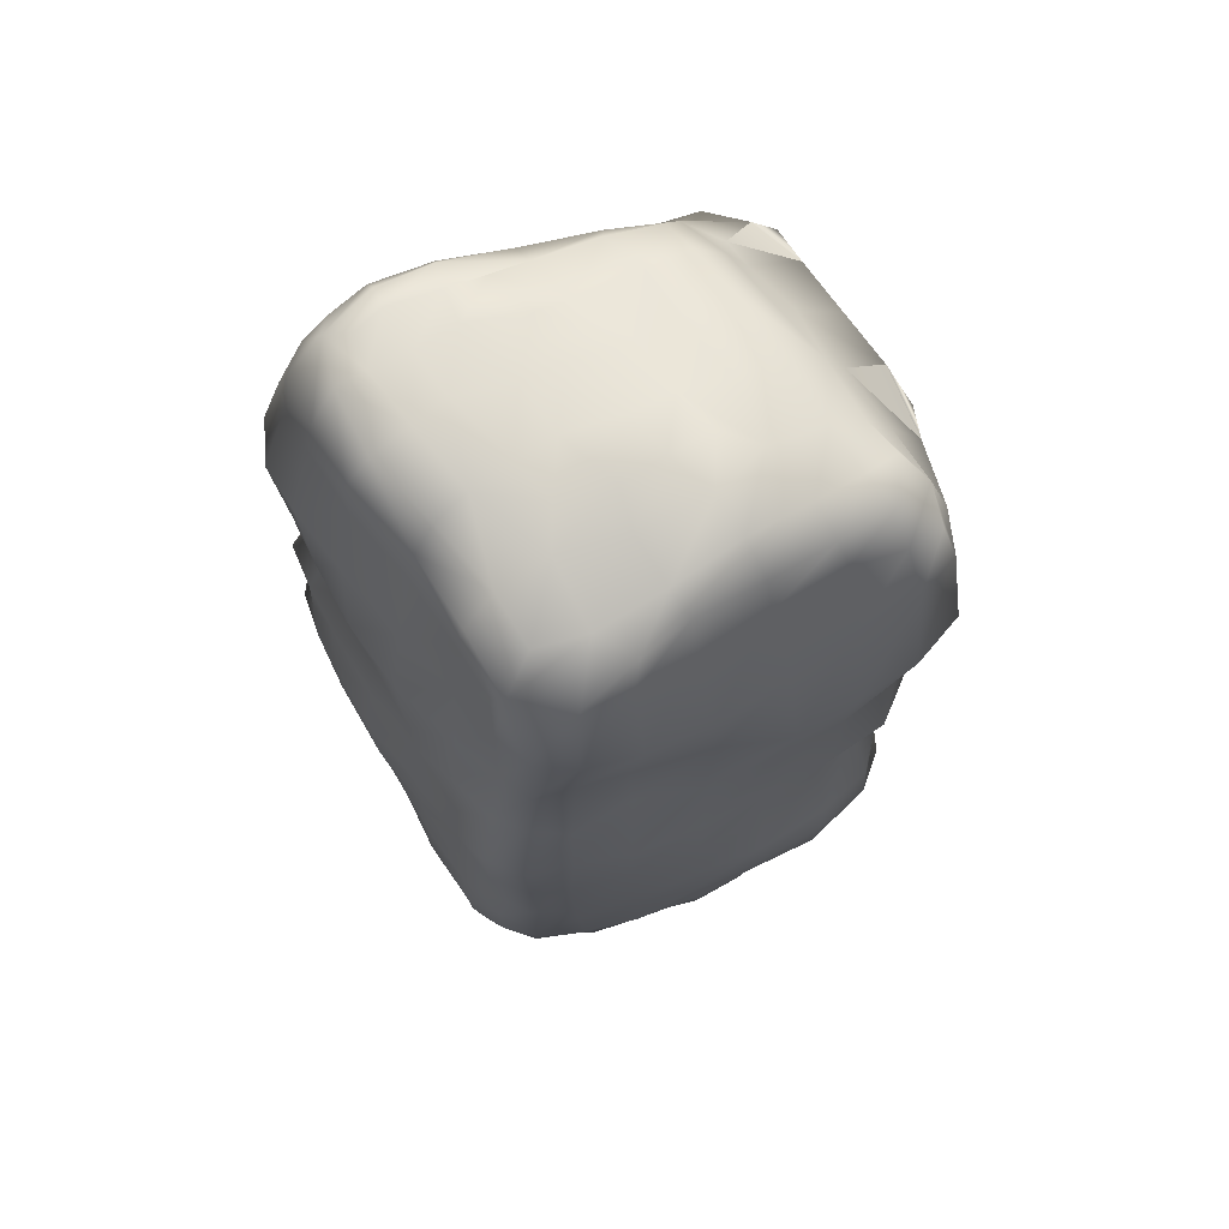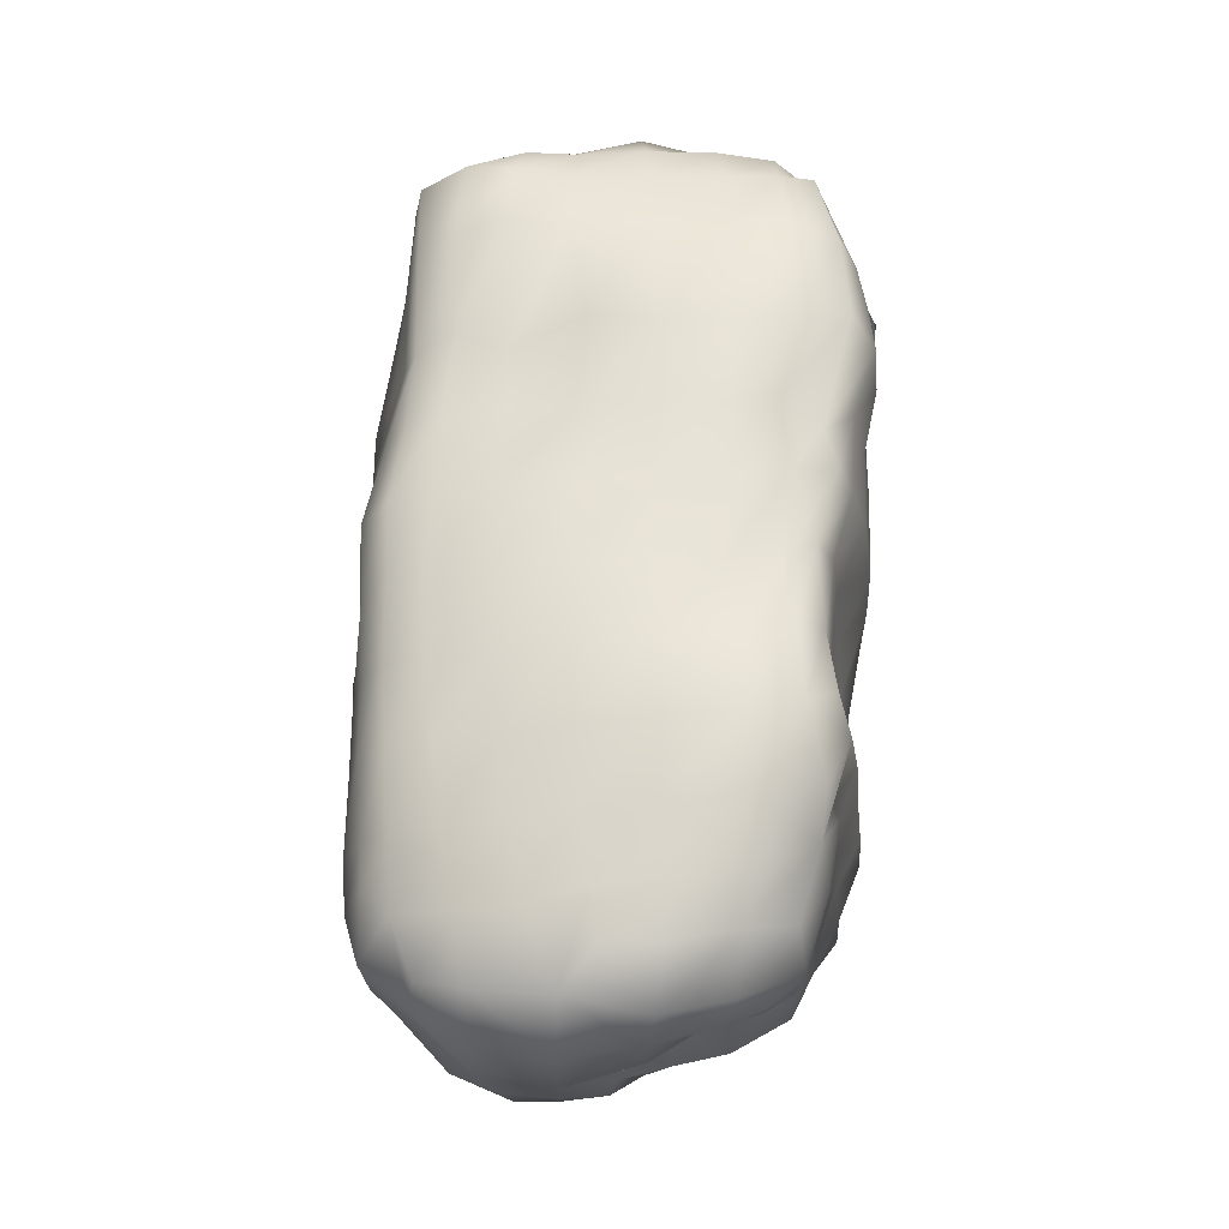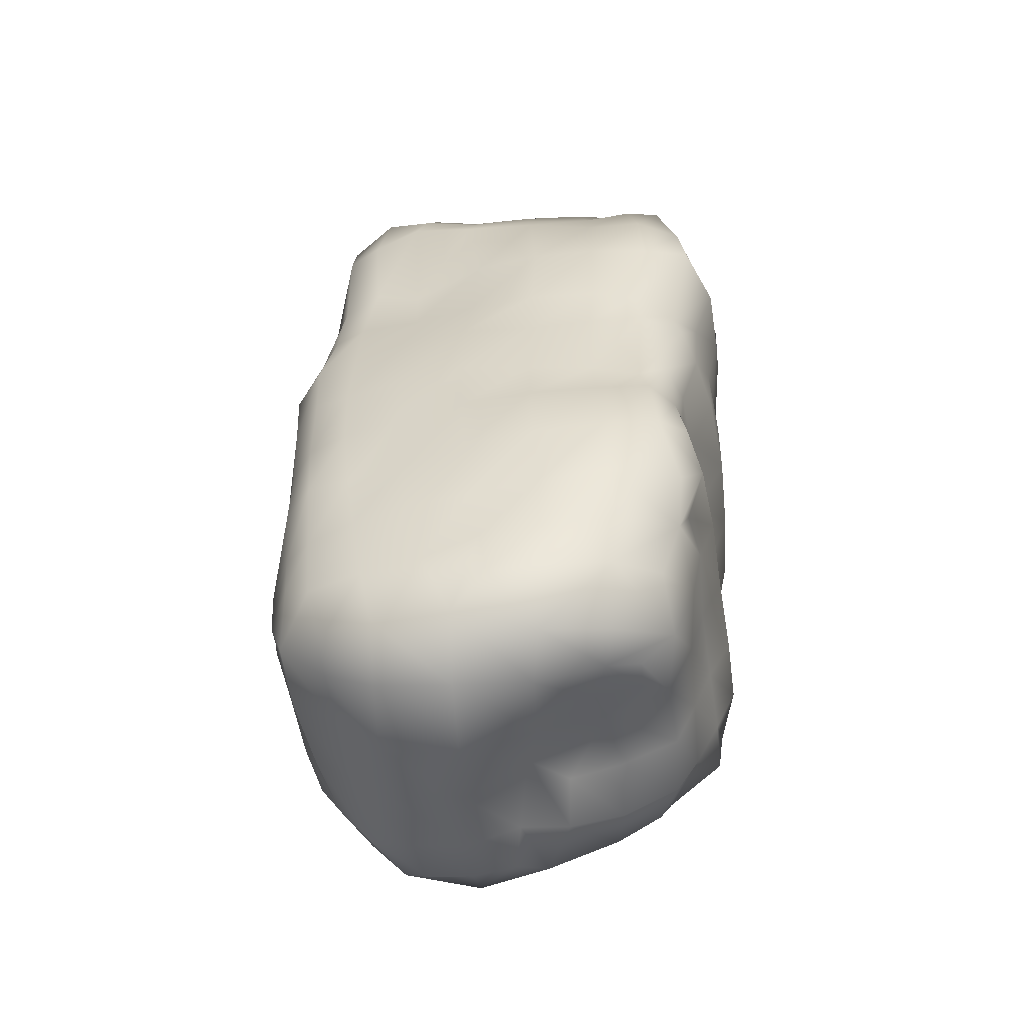
<metadata>
{"format":"obj","ext":"obj","renderer":"f3d","projection":"perspective","resolution":1024,"background":"white","views":[{"elev":68.4,"azim":157.6,"up":"+Y"},{"elev":-28.4,"azim":-171.6,"up":"+Y"},{"elev":-57.7,"azim":-168.3,"up":"+Y"}]}
</metadata>
<code>
v  11.96 19.6 -14.64
v  13.37 19.43 -13.27
v  13.19 15.43 -13.13
v  11.98 15.43 -14.45
v  10.16 19.22 -15.14
v  10.01 15.24 -15.13
v  12.07 23.14 -14.79
v  13.59 23.05 -13.25
v  9.954 23.42 -15.17
v  13 8.435 -12.64
v  14.2 8.38 -10.74
v  14.04 5.921 -10.67
v  12.95 6.394 -12.36
v  11.6 7.959 -13.81
v  11.53 4.819 -13.13
v  13.29 3.594 -11.05
v  13.25 11.92 -12.98
v  14.16 11.92 -10.73
v  11.73 11.69 -14.47
v  14.14 15.53 -10.85
v  14.05 19.46 -10.82
v  13.82 23.28 -10.89
v  12.77 27.2 -12.92
v  13.82 27.38 -10.55
v  11.54 27.52 -14.18
v  12.13 31.35 -12.55
v  13.22 31.24 -10.54
v  11.3 31.24 -14.03
v  12.11 36.75 -12.73
v  12.88 36.63 -10.29
v  11.29 37.01 -14.47
v  12.01 40.41 -12.43
v  12.46 40.58 -10.1
v  11.62 41.28 -13.16
v  12.08 42.26 -10.23
v  14.89 8.42 -7.597
v  14.16 6.025 -7.638
v  13.58 3.758 -7.541
v  14.9 12.08 -7.76
v  14.85 15.8 -7.626
v  14.8 19.52 -7.793
v  14.51 23.42 -7.496
v  14.64 27.39 -7.71
v  14.72 31.33 -7.353
v  14.03 36.4 -7.222
v  13.18 40.86 -6.943
v  12.75 42.69 -6.881
v  15.13 9.04 -4.259
v  14.27 6.557 -4.062
v  13.5 4.131 -3.874
v  15.47 12.26 -4.122
v  15.82 15.78 -4.328
v  16.02 19.88 -4.149
v  15.46 23.48 -4.324
v  15.1 27.49 -4.054
v  15.53 31.34 -4.043
v  15.22 36.52 -3.725
v  14.32 41.11 -3.618
v  14.27 43.37 -3.621
v  13.09 44.89 -3.514
v  11.73 44.02 -6.54
v  15.79 12.65 -0.7259
v  15.39 9.51 -0.4533
v  14.45 7.073 -0.4404
v  16.34 15.83 -0.5451
v  16.33 19.53 -0.8656
v  16.01 23.41 -0.6934
v  14.87 26.87 -0.9556
v  15.91 31.27 -0.7697
v  16.1 36.64 -0.6125
v  14.92 41.16 -0.4491
v  14.53 43.34 -0.6682
v  13.31 45 -0.3338
v  16.23 13.05 2.635
v  15.42 10.15 2.808
v  14.14 7.987 2.812
v  16.5 16.02 2.241
v  16.31 19.55 2.306
v  16.24 22.85 1.944
v  14.56 26.53 1.85
v  16.05 30.74 1.95
v  15.43 30.65 3.589
v  15.06 25.92 3.547
v  16.51 36.46 1.824
v  15.05 40.97 1.689
v  14.77 43.14 1.743
v  12.98 45.03 1.9
v  16.4 16.24 4.476
v  16.22 13.63 4.449
v  14.27 15.76 5.72
v  14.33 11.77 5.618
v  15.93 19.43 4.121
v  14.12 19.57 5.138
v  16.28 22.96 4.168
v  14.25 22.95 5.615
v  13.77 25.87 4.182
v  15.78 36.68 3.835
v  13.9 36.86 4.511
v  14.05 30.73 4.364
v  14.93 40.53 3.004
v  13.57 41.91 3.634
v  9.695 11.6 -14.68
v  9.281 7.947 -14.47
v  6.938 11.6 -14.99
v  6.563 7.909 -14.89
v  7.256 15.19 -15.49
v  7.384 19.28 -15.49
v  7.378 23 -15.6
v  9.88 27.1 -14.89
v  6.95 27.59 -14.6
v  9.42 31.91 -14.48
v  7.058 30.89 -14.39
v  9.552 36.76 -15.28
v  7.025 37.13 -15.79
v  9.138 41.3 -14.56
v  6.93 40.94 -14.53
v  11.15 1.696 -10.54
v  10.6 2.214 -12.58
v  8.862 4.66 -13.78
v  8.356 1.615 -13.21
v  8.816 0.3754 -10.51
v  10.16 42.91 -12.15
v  10.58 43.22 -9.666
v  7.824 43.03 -12.47
v  8.175 44.04 -9.414
v  11.37 2.034 -7.27
v  9.375 0.2311 -7.043
v  10.15 44.61 -6.103
v  11.54 2.483 -3.65
v  9.614 0.8208 -3.446
v  11.21 45.34 -3.068
v  9.535 45.48 -2.624
v  8.109 44.76 -5.617
v  13.32 4.782 -0.1852
v  11.76 2.446 -0.0037
v  9.453 1.415 -0.0309
v  11.93 45.27 -0.2926
v  10.01 45.24 -0.1794
v  12.53 5.739 3.328
v  10.75 3.496 3.6
v  11.88 45.43 1.325
v  10.45 45.44 1.896
v  10.49 45.32 2.917
v  13.47 9.066 4.86
v  11.57 11.69 6.244
v  11.26 7.15 5.377
v  11.65 15.52 5.527
v  11.66 19.39 5.405
v  11.51 22.97 5.843
v  11.31 26.7 4.064
v  11.21 31.03 4.247
v  11.21 36.81 4.909
v  10.95 41.5 4.121
v  12.5 43.75 3.278
v  10.52 43.81 3.983
v  5.972 4.544 -14.09
v  3.614 8.219 -14.79
v  3.173 5.202 -14.35
v  3.768 11.68 -15.45
v  3.985 15.38 -15.64
v  4.058 19.19 -15.66
v  3.956 23.25 -15.65
v  3.814 27.04 -15.09
v  3.437 31.89 -15.06
v  3.956 36.56 -15.53
v  4.122 40.76 -13.93
v  6.467 42.38 -13.85
v  4.115 42.51 -13.19
v  4.553 43.46 -12.06
v  4.676 1.105 -13.27
v  5.177 -0.3802 -10.37
v  5.035 44 -9.748
v  5.683 -0.5211 -6.54
v  7.413 44.53 -7.63
v  4.943 44.83 -8.038
v  6.231 44.75 -5.277
v  6.27 0.5387 -3.119
v  6.811 44.96 -2.787
v  6.84 1.167 0.2975
v  7.988 45.2 0.2801
v  9.258 1.78 2.42
v  7.212 3.198 4.946
v  7.155 1.843 2.877
v  8.008 45.17 1.91
v  7.897 44.92 3.255
v  9.859 5.389 4.856
v  7.671 8.276 6.638
v  7.236 5.437 5.104
v  8.06 11.63 6.286
v  8.381 15.3 5.113
v  8.246 19.56 4.948
v  8.15 23.38 5.855
v  7.756 26.75 4.286
v  7.763 31.39 4.597
v  7.733 36.6 5.279
v  7.706 41.08 4.459
v  7.61 43.31 4.223
v  2.931 2.892 -13.96
v  0.3653 5.516 -14.14
v  0.3956 2.967 -13.67
v  0.9408 0.5418 -11.94
v  0.304 8.485 -14.71
v  0.3911 11.86 -15.4
v  0.4386 15.37 -15.63
v  0.6292 19.11 -15.06
v  0.4798 23.12 -15.22
v  0.3845 27.11 -15.03
v  0.0086 30.9 -15.64
v  0.415 36.89 -14.92
v  0.8392 40.8 -13.45
v  0.89 42.58 -12.85
v  1.679 0.0841 -9.406
v  1.328 44.29 -11.58
v  1.72 44.61 -9.682
v  2.1 0.4194 -6.419
v  2.846 45 -7.706
v  3.354 44.8 -5.475
v  3.213 2.369 -3.295
v  4.741 44.54 -2.402
v  1.4 44.56 -5.181
v  1.846 44.17 -2.428
v  2.031 2.792 1.528
v  1.56 3.508 -0.8242
v  4.252 1.943 0.3499
v  5.09 44.6 -0.0156
v  3.371 43.7 0.3916
v  3.687 3.396 4.548
v  4.967 1.995 2.804
v  4.286 43.85 2.543
v  4.391 42.59 3.974
v  6.23 44.97 1.956
v  4.241 8.594 5.929
v  3.937 5.708 4.943
v  4.651 11.67 6.27
v  4.591 15.14 4.958
v  4.703 19.66 4.798
v  4.389 23.52 5.84
v  4.084 27.58 4.819
v  4.012 31.41 5.013
v  4.041 36.37 5.484
v  4.133 40.37 4.37
v  -2.98 8.526 -14.61
v  -3.059 5.846 -13.56
v  -2.66 3.631 -12.72
v  -2.913 12.12 -15.05
v  -2.799 15.53 -15.14
v  -2.444 19.44 -14.19
v  -2.646 23.2 -14.94
v  -2.881 27.01 -14.64
v  -3.065 31.22 -15.18
v  -2.881 36.86 -14.09
v  -2.67 40.64 -12.87
v  -2.23 42.51 -12.39
v  -1.879 43.47 -10.89
v  -2.159 1.539 -10.58
v  -1.56 1.072 -8.947
v  -0.8834 44.27 -8.429
v  -0.6938 1.896 -6.7
v  0.6846 44.72 -7.285
v  -0.9536 44.24 -5.345
v  -0.988 3.712 -1.018
v  -0.8036 3.397 -4.312
v  -0.1467 43.91 -2.188
v  -0.5893 3.37 1.856
v  0.2401 43.64 0.6121
v  0.385 6.779 4.688
v  0.1053 4.659 4.613
v  1.177 43.44 2.679
v  0.6855 41.69 3.901
v  1.046 11.57 6.431
v  1.131 8.712 5.89
v  1.317 15.09 4.787
v  1.132 19.82 4.897
v  0.991 23.87 5.944
v  -1.971 23.83 5.911
v  -1.693 19.51 4.645
v  0.703 27.64 5.359
v  0.4152 31.69 5.692
v  0.4614 36.19 6.027
v  0.5843 39.53 4.473
v  -5.574 12.71 -14.25
v  -6.205 9.571 -12.81
v  -5.767 7.566 -11.43
v  -5.291 16.29 -14.32
v  -4.757 19.85 -13.15
v  -7.28 24.47 -12.6
v  -5.333 23.5 -14.48
v  -6.205 20.9 -12.59
v  -4.979 27.74 -13.56
v  -5.965 31.12 -14.64
v  -5.779 36.78 -13.78
v  -5.187 40.36 -12.95
v  -4.996 42.15 -11.8
v  -4.237 42.77 -10.33
v  -5.87 6.867 -8.121
v  -4.717 4.24 -11.22
v  -4.766 3.148 -8.516
v  -3.673 43.29 -8.169
v  -3.957 3.634 -5.02
v  -3.079 1.972 -8.091
v  -2.869 2.275 -6.594
v  -5.225 7.062 -4.684
v  -3.16 43.65 -5.118
v  -4.834 7.172 -1.064
v  -3.783 4.74 -1.068
v  -2.557 43.62 -1.849
v  -5.097 42.01 -4.907
v  -4.165 41.91 -1.641
v  -4.44 7.173 2.406
v  -3.338 4.876 2.036
v  -1.914 43.24 0.9435
v  -3.639 41.23 1.209
v  -2.642 7.814 5.513
v  -2.138 5.718 4.38
v  -4.398 23.71 5.658
v  -4.041 19.5 4.608
v  -2.511 40.94 3.52
v  -2.715 38.74 4.59
v  -1.5 42.68 2.72
v  -1.513 11.54 6.175
v  -3.781 11.47 5.845
v  -1.368 8.816 6.304
v  -1.809 14.47 5.289
v  -3.895 14.58 5.004
v  -2.378 27.99 5.647
v  -4.535 27.64 5.757
v  -2.505 31.45 6.212
v  -4.724 31.59 6.291
v  -2.631 35.82 6.54
v  -6.446 15.87 -10.96
v  -6.392 16.64 -12.77
v  -6.814 13.65 -12.87
v  -7.207 12.25 -11.21
v  -6.774 21.05 -10.59
v  -8.034 28.53 -10.36
v  -6.707 26.56 -12.62
v  -7.772 24.36 -10.71
v  -9.17 31.7 -10.71
v  -8.23 31.87 -13.58
v  -8.506 36.48 -10.49
v  -7.869 36.6 -12.62
v  -7.134 40.53 -10.72
v  -6.861 40.18 -12.57
v  -7.245 12.45 -7.96
v  -6.189 9.907 -10.32
v  -6.4 10.17 -7.887
v  -6.129 16.17 -7.788
v  -6.739 21.08 -7.82
v  -8.164 24.57 -7.731
v  -8.275 28.07 -7.679
v  -9.029 31.53 -7.747
v  -8.867 36.33 -7.298
v  -6.752 40.24 -7.902
v  -5.476 41.93 -7.906
v  -6.027 42.15 -9.77
v  -7.052 12.55 -4.325
v  -5.969 9.851 -4.504
v  -6.317 15.8 -4.326
v  -6.557 20.59 -4.179
v  -8.164 23.83 -4.279
v  -8.3 27.73 -4.374
v  -8.297 31.05 -4.312
v  -8.94 36.45 -3.641
v  -9.149 36.53 -5.815
v  -6.2 40.12 -4.758
v  -6.935 12.22 -0.6974
v  -5.783 9.861 -0.801
v  -6.325 15.88 -0.6052
v  -6.415 19.56 -0.6509
v  -7.795 23.76 -0.627
v  -7.345 27.24 -0.8742
v  -7.847 30.86 -0.8933
v  -8.346 36.33 -0.6269
v  -5.623 39.64 -1.454
v  -6.718 12.24 2.499
v  -5.663 9.541 2.294
v  -6.665 15.46 2.392
v  -6.554 19.72 2.373
v  -7.265 23.37 2.435
v  -6.641 27.36 2.236
v  -7.079 30.98 2.372
v  -7.748 36.32 2.213
v  -4.646 39.52 1.281
v  -5.683 11.97 5.175
v  -5.397 9.444 4.814
v  -5.54 15.5 4.744
v  -5.697 19.34 4.628
v  -6.544 23.64 4.818
v  -6.101 27.65 4.565
v  -6.291 31.21 4.68
v  -6.494 36.35 4.804
v  -7.396 36.34 4.044
v  -4.55 38.53 3.193
v  -4.948 35.55 6.544
g low
f 1 2 3 4
f 5 1 4 6
f 7 8 2 1
f 9 7 1 5
f 10 11 12 13
f 14 10 13 15
f 16 15 13 12
f 17 18 11 10
f 19 17 10 14
f 3 20 18 17
f 4 3 17 19
f 2 21 20 3
f 8 22 21 2
f 23 24 22 8
f 25 23 8 7
f 26 27 24 23
f 28 26 23 25
f 29 30 27 26
f 31 29 26 28
f 32 33 30 29
f 34 32 29 31
f 35 33 32 34
f 11 36 37 12
f 38 16 12 37
f 18 39 36 11
f 20 40 39 18
f 21 41 40 20
f 22 42 41 21
f 24 43 42 22
f 27 44 43 24
f 30 45 44 27
f 33 46 45 30
f 47 46 33 35
f 36 48 49 37
f 50 38 37 49
f 39 51 48 36
f 40 52 51 39
f 41 53 52 40
f 42 54 53 41
f 43 55 54 42
f 44 56 55 43
f 45 57 56 44
f 46 58 57 45
f 47 59 58 46
f 60 59 47 61
f 51 62 63 48
f 64 49 48 63
f 52 65 62 51
f 53 66 65 52
f 54 67 66 53
f 55 68 67 54
f 56 69 68 55
f 57 70 69 56
f 58 71 70 57
f 59 72 71 58
f 73 72 59 60
f 62 74 75 63
f 76 64 63 75
f 65 77 74 62
f 66 78 77 65
f 67 79 78 66
f 68 80 79 67
f 69 81 80 68
f 81 82 83 80
f 70 84 81 69
f 71 85 84 70
f 72 86 85 71
f 87 86 72 73
f 77 88 89 74
f 88 90 91 89
f 91 75 74 89
f 78 92 88 77
f 92 93 90 88
f 79 94 92 78
f 94 95 93 92
f 80 83 94 79
f 83 96 95 94
f 84 97 82 81
f 97 98 99 82
f 85 100 97 84
f 100 101 98 97
f 101 100 85 86
f 102 19 14 103
f 104 102 103 105
f 6 4 19 102
f 106 6 102 104
f 107 5 6 106
f 108 9 5 107
f 109 25 7 9
f 110 109 9 108
f 111 28 25 109
f 112 111 109 110
f 113 31 28 111
f 114 113 111 112
f 115 34 31 113
f 116 115 113 114
f 15 16 117 118
f 119 15 118 120
f 121 120 118 117
f 103 14 15 119
f 122 123 35 34
f 124 122 34 115
f 125 123 122 124
f 16 38 126 117
f 127 121 117 126
f 123 61 47 35
f 128 61 123 125
f 38 50 129 126
f 130 127 126 129
f 128 131 60 61
f 132 131 128 133
f 50 134 135 129
f 136 130 129 135
f 49 64 134 50
f 131 137 73 60
f 138 137 131 132
f 64 76 139 134
f 140 135 134 139
f 137 141 87 73
f 141 142 143 87
f 142 141 137 138
f 75 91 144 76
f 91 145 146 144
f 146 139 76 144
f 90 147 145 91
f 93 148 147 90
f 95 149 148 93
f 96 150 149 95
f 82 99 96 83
f 99 151 150 96
f 98 152 151 99
f 101 153 152 98
f 87 154 101 86
f 154 155 153 101
f 155 154 87 143
f 105 103 119 156
f 157 105 156 158
f 159 104 105 157
f 160 106 104 159
f 161 107 106 160
f 162 108 107 161
f 163 110 108 162
f 164 112 110 163
f 165 114 112 164
f 166 116 114 165
f 167 124 115 116
f 168 167 116 166
f 169 124 167 168
f 156 119 120 170
f 171 170 120 121
f 172 125 124 169
f 173 171 121 127
f 174 133 128 125
f 175 174 125 172
f 176 133 174 175
f 177 173 127 130
f 178 132 133 176
f 179 177 130 136
f 180 138 132 178
f 135 140 181 136
f 140 182 183 181
f 183 179 136 181
f 142 184 185 143
f 184 142 138 180
f 139 146 186 140
f 146 187 188 186
f 188 182 140 186
f 145 189 187 146
f 147 190 189 145
f 148 191 190 147
f 149 192 191 148
f 150 193 192 149
f 151 194 193 150
f 152 195 194 151
f 153 196 195 152
f 155 197 196 153
f 197 155 143 185
f 158 156 170 198
f 199 158 198 200
f 201 200 198 170
f 202 157 158 199
f 203 159 157 202
f 204 160 159 203
f 205 161 160 204
f 206 162 161 205
f 207 163 162 206
f 208 164 163 207
f 209 165 164 208
f 210 166 165 209
f 211 168 166 210
f 212 201 170 171
f 213 169 168 211
f 214 172 169 213
f 215 212 171 173
f 216 175 172 214
f 217 176 175 216
f 218 215 173 177
f 219 217 220 221
f 219 178 176 217
f 222 223 218 224
f 224 218 177 179
f 225 219 221 226
f 225 180 178 219
f 227 222 224 228
f 182 227 228 183
f 228 224 179 183
f 185 229 230 197
f 231 225 226 229
f 184 231 229 185
f 231 184 180 225
f 187 232 233 188
f 233 227 182 188
f 189 234 232 187
f 190 235 234 189
f 191 236 235 190
f 192 237 236 191
f 193 238 237 192
f 194 239 238 193
f 195 240 239 194
f 196 241 240 195
f 241 196 197 230
f 242 202 199 243
f 244 243 199 200
f 245 203 202 242
f 246 204 203 245
f 247 205 204 246
f 248 206 205 247
f 249 207 206 248
f 250 208 207 249
f 251 209 208 250
f 252 210 209 251
f 253 211 210 252
f 254 213 211 253
f 244 200 201 255
f 256 255 201 212
f 257 214 213 254
f 258 256 212 215
f 220 259 257 260
f 259 216 214 257
f 220 217 216 259
f 223 261 262 218
f 262 258 215 218
f 263 221 220 260
f 264 261 223 222
f 265 226 221 263
f 233 266 267 227
f 267 264 222 227
f 229 268 269 230
f 268 229 226 265
f 234 270 271 232
f 271 266 233 232
f 235 272 270 234
f 236 273 272 235
f 274 275 276 273
f 237 274 273 236
f 238 277 274 237
f 239 278 277 238
f 240 279 278 239
f 241 280 279 240
f 280 241 230 269
f 281 245 242 282
f 283 282 242 243
f 284 246 245 281
f 285 247 246 284
f 286 287 285 288
f 287 248 247 285
f 289 249 248 287
f 290 250 249 289
f 291 251 250 290
f 292 252 251 291
f 293 253 252 292
f 294 254 253 293
f 295 283 296 297
f 283 243 244 296
f 297 296 244 255
f 298 257 254 294
f 299 297 300 301
f 297 255 256 300
f 262 299 301 258
f 301 300 256 258
f 302 295 297 299
f 303 260 257 298
f 304 302 299 305
f 305 299 262 261
f 306 303 307 308
f 306 263 260 303
f 309 304 305 310
f 310 305 261 264
f 311 306 308 312
f 311 265 263 306
f 313 309 310 314
f 266 313 314 267
f 314 310 264 267
f 275 315 316 276
f 269 317 318 280
f 319 311 312 317
f 268 319 317 269
f 319 268 265 311
f 320 321 313 322
f 270 320 322 271
f 322 313 266 271
f 323 324 321 320
f 272 323 320 270
f 276 316 324 323
f 273 276 323 272
f 325 326 315 275
f 277 325 275 274
f 327 328 326 325
f 278 327 325 277
f 279 329 327 278
f 329 279 280 318
f 330 331 332 333
f 331 284 281 332
f 333 332 281 282
f 334 288 331 330
f 288 285 284 331
f 335 336 286 337
f 336 289 287 286
f 338 339 336 335
f 339 290 289 336
f 340 341 339 338
f 341 291 290 339
f 342 343 341 340
f 343 292 291 341
f 342 293 292 343
f 344 333 345 346
f 333 282 283 345
f 346 345 283 295
f 347 330 333 344
f 348 334 330 347
f 349 337 334 348
f 337 286 288 334
f 350 335 337 349
f 351 338 335 350
f 352 340 338 351
f 353 342 340 352
f 354 355 342 353
f 355 294 293 342
f 354 298 294 355
f 356 344 346 357
f 357 346 295 302
f 358 347 344 356
f 359 348 347 358
f 360 349 348 359
f 361 350 349 360
f 362 351 350 361
f 351 362 363 352
f 363 364 352
f 352 364 363
f 352 363 365
f 352 365 353
f 307 354 353 365
f 307 303 298 354
f 366 356 357 367
f 367 357 302 304
f 368 358 356 366
f 369 359 358 368
f 370 360 359 369
f 371 361 360 370
f 372 362 361 371
f 362 372 373 363
f 363 373 374 365
f 374 308 307 365
f 375 366 367 376
f 376 367 304 309
f 377 368 366 375
f 378 369 368 377
f 379 370 369 378
f 380 371 370 379
f 381 372 371 380
f 372 381 382 373
f 373 382 383 374
f 383 312 308 374
f 384 375 376 385
f 321 384 385 313
f 385 376 309 313
f 386 377 375 384
f 324 386 384 321
f 387 378 377 386
f 316 387 386 324
f 388 379 378 387
f 315 388 387 316
f 389 380 379 388
f 326 389 388 315
f 390 381 380 389
f 328 390 389 326
f 381 390 391 382
f 391 392 382
f 382 392 391
f 382 391 393
f 382 393 383
f 317 393 391 318
f 393 317 312 383
f 394 391 390 328
f 329 394 328 327
f 394 329 318 391

</code>
